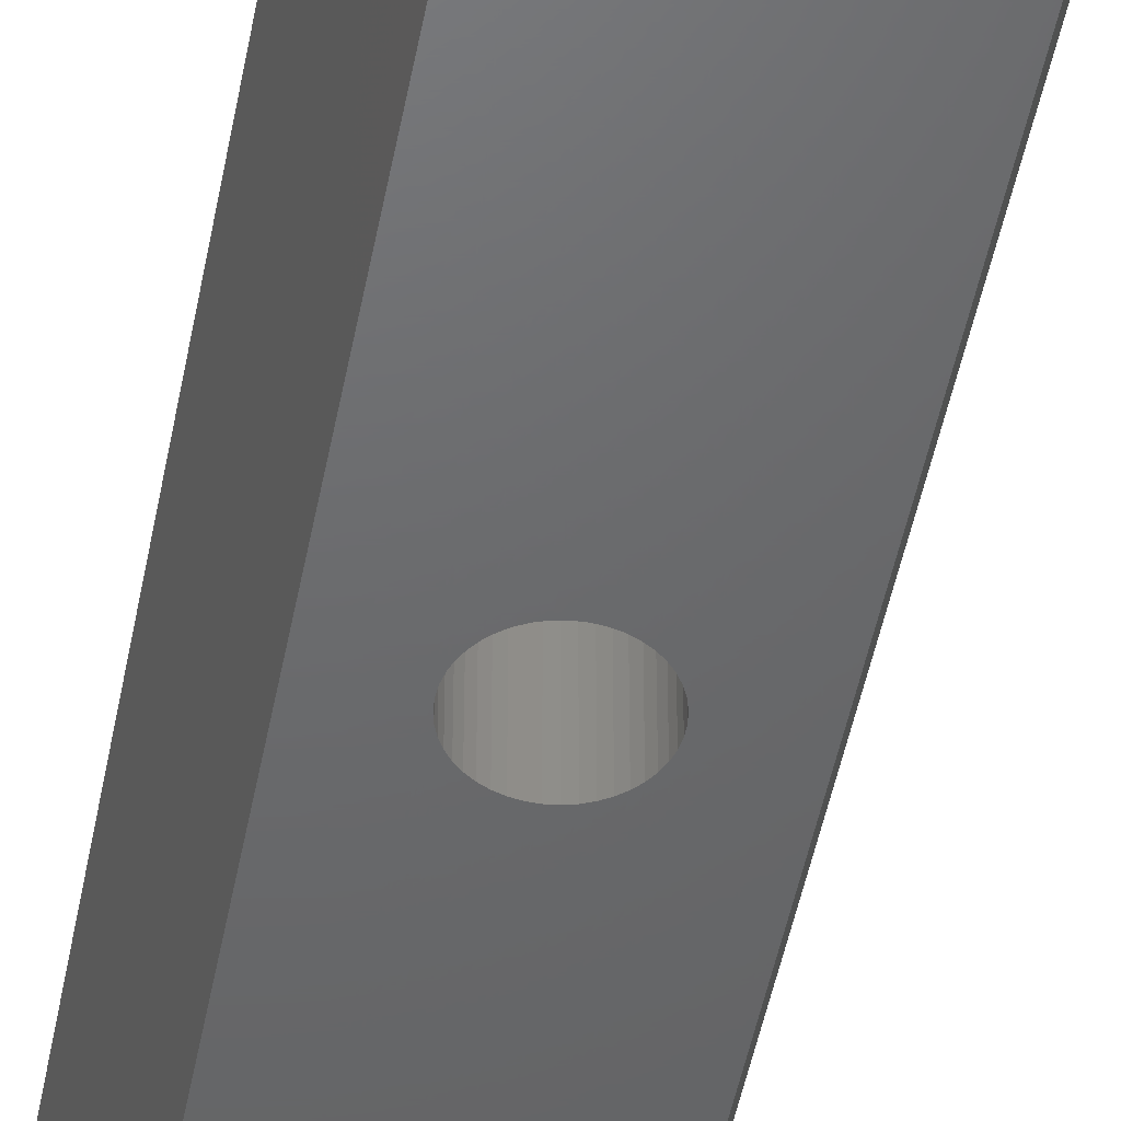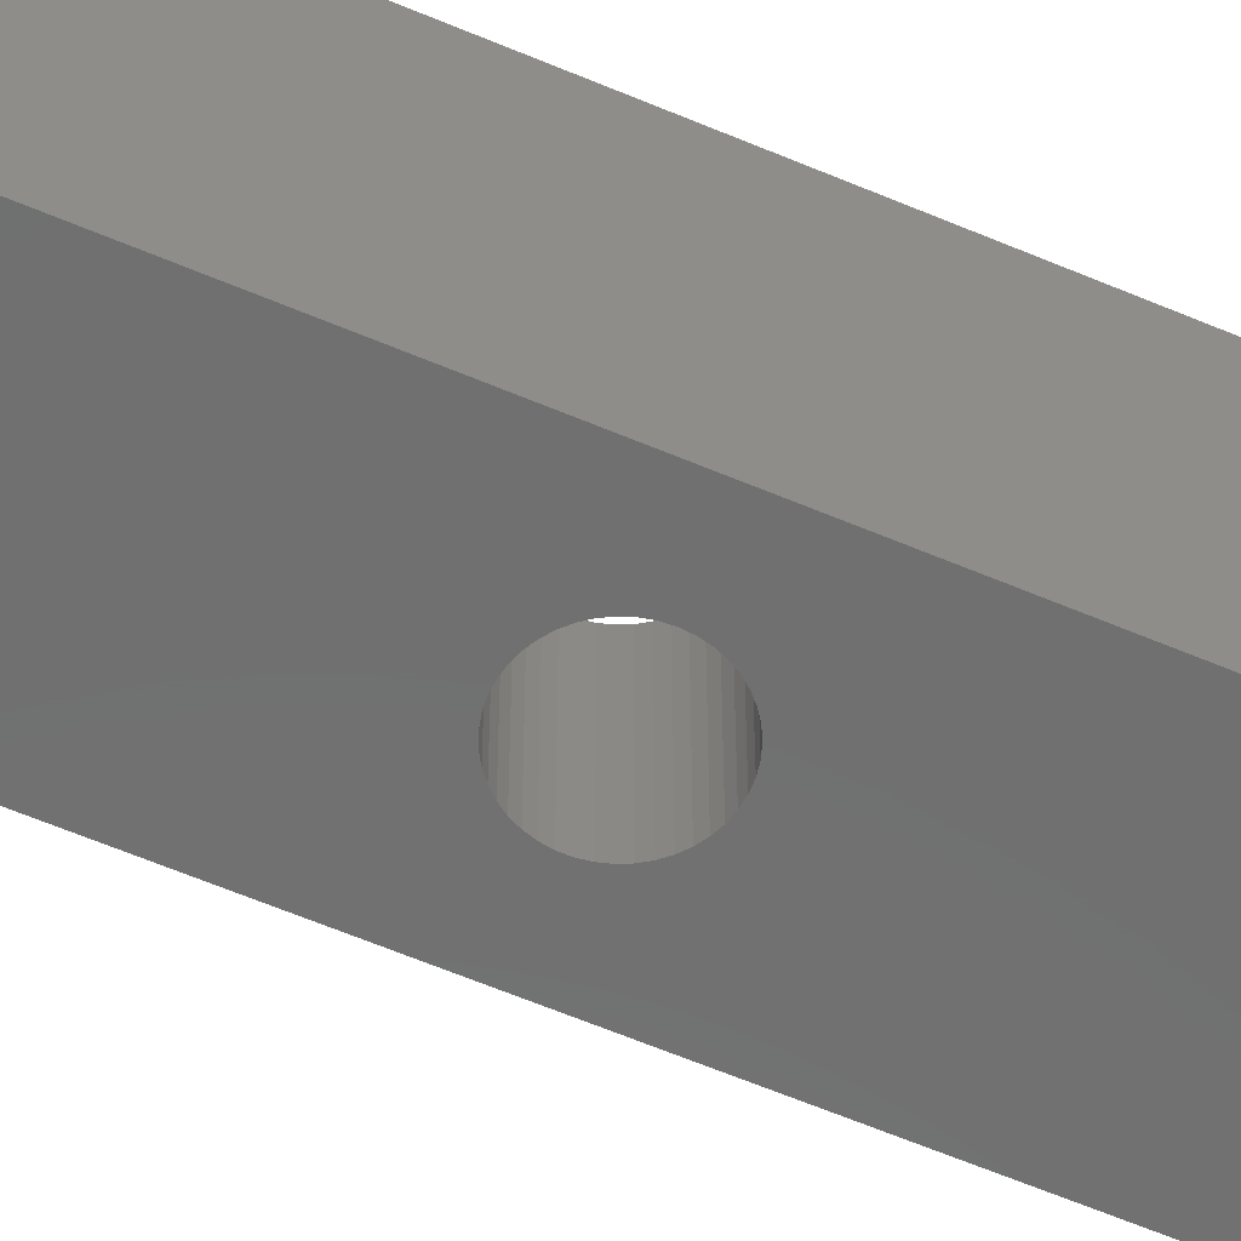
<metadata>
{"format":"stl","ext":"stl","renderer":"f3d","projection":"perspective","resolution":1024,"background":"white","views":[{"elev":-47.6,"azim":169.4,"up":"+Z"},{"elev":-61.5,"azim":66.6,"up":"+Z"}]}
</metadata>
<code>
# stl→obj: 374 verts, 756 faces
v 2.75 -22.5 0
v 2.721 -22.1 3.6
v 2.721 -22.1 0
v 2.75 -22.5 3.6
v -2.743 -22.7 3.6
v -2.743 -22.3 0
v -2.743 -22.3 3.6
v -2.743 -22.7 0
v -0.1004 -19.75 0
v 0.3008 -19.77 3.6
v -0.1004 -19.75 3.6
v 0.3008 -19.77 0
v 1.759 -20.39 0
v 2.048 -20.66 3.6
v 1.759 -20.39 3.6
v 2.048 -20.66 0
v -1.909 -20.52 0
v -1.6 -20.26 3.6
v -1.909 -20.52 3.6
v -1.6 -20.26 0
v -0.8879 -19.9 0
v -0.4995 -19.8 3.6
v -0.8879 -19.9 3.6
v -0.4995 -19.8 0
v 2.048 -24.34 0
v 2.293 -24.02 3.6
v 2.293 -24.02 0
v 2.048 -24.34 3.6
v 2.633 -21.71 0
v 2.49 -21.33 3.6
v 2.49 -21.33 0
v 2.633 -21.71 3.6
v 1.076 -19.97 0
v 1.433 -20.15 3.6
v 1.076 -19.97 3.6
v 1.433 -20.15 0
v -2.569 -21.52 3.6
v -2.398 -21.15 0
v -2.398 -21.15 3.6
v -2.569 -21.52 0
v -2.177 -20.82 0
v -2.177 -20.82 3.6
v -2.684 -21.9 0
v -2.684 -21.9 3.6
v -1.257 -20.05 3.6
v -1.257 -20.05 0
v 2.721 -22.9 0
v 2.721 -22.9 3.6
v 0.6956 -25.16 0
v 0.3008 -25.23 3.6
v 0.6956 -25.16 3.6
v 0.3008 -25.23 0
v 2.293 -20.98 0
v 2.293 -20.98 3.6
v 0.6956 -19.84 0
v 0.6956 -19.84 3.6
v 1.759 -24.61 0
v 1.433 -24.85 3.6
v 1.759 -24.61 3.6
v 1.433 -24.85 0
v 2.49 -23.67 0
v 2.633 -23.29 3.6
v 2.633 -23.29 0
v 2.49 -23.67 3.6
v -0.8879 -25.1 0
v -1.257 -24.95 3.6
v -0.8879 -25.1 3.6
v -1.257 -24.95 0
v -2.177 -24.18 3.6
v -2.398 -23.85 0
v -2.398 -23.85 3.6
v -2.177 -24.18 0
v -2.684 -23.1 3.6
v -2.684 -23.1 0
v -2.569 -23.48 0
v -2.569 -23.48 3.6
v 1.076 -25.03 3.6
v 1.076 -25.03 0
v -0.1004 -25.25 3.6
v -0.1004 -25.25 0
v -1.6 -24.74 0
v -1.909 -24.48 3.6
v -1.6 -24.74 3.6
v -1.909 -24.48 0
v -0.4995 -25.2 0
v -0.4995 -25.2 3.6
v 4.75 -22.5 3.6
v 2.375 -18.39 8
v 2.375 -18.39 3.6
v 4.75 -22.5 8
v -4.75 -22.5 8
v -2.375 -18.39 3.6
v -2.375 -18.39 8
v -4.75 -22.5 3.6
v -2.375 -26.61 8
v -2.375 -26.61 3.6
v 2.375 -26.61 3.6
v 2.375 -26.61 8
v 2.633 23.29 0
v 2.49 23.67 3.6
v 2.49 23.67 0
v 2.633 23.29 3.6
v 2.293 24.02 3.6
v 2.293 24.02 0
v 1.076 25.03 0
v 1.433 24.85 3.6
v 1.076 25.03 3.6
v 1.433 24.85 0
v -0.8879 25.1 0
v -0.4995 25.2 3.6
v -0.8879 25.1 3.6
v -0.4995 25.2 0
v -2.569 23.48 3.6
v -2.398 23.85 0
v -2.398 23.85 3.6
v -2.569 23.48 0
v 1.433 20.15 0
v 1.076 19.97 3.6
v 1.433 20.15 3.6
v 1.076 19.97 0
v 2.721 22.9 0
v 2.721 22.9 3.6
v 1.759 24.61 0
v 2.048 24.34 3.6
v 1.759 24.61 3.6
v 2.048 24.34 0
v -0.1004 25.25 0
v 0.3008 25.23 3.6
v -0.1004 25.25 3.6
v 0.3008 25.23 0
v -2.743 22.3 3.6
v -2.743 22.7 0
v -2.743 22.7 3.6
v -2.743 22.3 0
v -2.684 23.1 0
v -2.684 23.1 3.6
v -2.177 24.18 3.6
v -1.909 24.48 0
v -1.909 24.48 3.6
v -2.177 24.18 0
v -1.6 24.74 3.6
v -1.6 24.74 0
v 2.75 22.5 0
v 2.75 22.5 3.6
v 1.759 20.39 0
v 1.759 20.39 3.6
v 2.49 21.33 0
v 2.633 21.71 3.6
v 2.633 21.71 0
v 2.49 21.33 3.6
v 0.6956 19.84 3.6
v 0.6956 19.84 0
v 0.6956 25.16 0
v 0.6956 25.16 3.6
v -1.257 24.95 0
v -1.257 24.95 3.6
v 2.721 22.1 0
v 2.721 22.1 3.6
v 2.048 20.66 0
v 2.293 20.98 3.6
v 2.293 20.98 0
v 2.048 20.66 3.6
v -2.684 21.9 3.6
v -2.684 21.9 0
v -2.569 21.52 3.6
v -2.569 21.52 0
v -2.177 20.82 3.6
v -2.398 21.15 0
v -2.398 21.15 3.6
v -2.177 20.82 0
v 0.3008 19.77 3.6
v 0.3008 19.77 0
v -1.6 20.26 0
v -1.909 20.52 3.6
v -1.6 20.26 3.6
v -1.909 20.52 0
v -0.1004 19.75 3.6
v -0.1004 19.75 0
v -0.4995 19.8 0
v -0.8879 19.9 3.6
v -0.4995 19.8 3.6
v -0.8879 19.9 0
v -1.257 20.05 0
v -1.257 20.05 3.6
v 4.75 22.5 3.6
v 2.375 26.61 3.6
v -2.375 26.61 3.6
v -4.75 22.5 3.6
v 2.375 18.39 3.6
v -2.375 18.39 3.6
v 2.375 26.61 8
v 4.75 22.5 8
v -2.375 18.39 8
v 2.375 18.39 8
v -4.75 22.5 8
v -2.375 26.61 8
v -4.995 -26.15 0
v -6.989 26.29 8
v -4.995 26.15 0
v -6.989 -26.29 8
v 7 -26 8
v 5 26 0
v 7 26 8
v 5 -26 0
v 3.219 27.99 0
v 2.854 30 8
v 3.437 29.98 8
v 4.012 -29.87 8
v 3.219 -27.99 0
v 3.506 -27.93 0
v 6.622 -27.7 8
v 4.915 -26.58 0
v 6.83 -27.15 8
v 6.336 -28.21 8
v 4.49 -27.33 0
v 4.668 -27.1 0
v 5.979 -28.67 8
v 2.037 0.955 8
v 2.25 0 8
v 2.226 -0.3276 8
v 2.226 0.3276 8
v 2.155 0.6482 8
v 1.876 1.241 8
v 1.676 1.501 8
v 1.439 1.729 8
v 1.172 1.921 8
v 0.88 2.071 8
v 0.5691 2.177 8
v 0.2461 2.236 8
v -0.08217 2.248 8
v -0.4087 2.213 8
v -0.7265 2.129 8
v -1.029 2.001 8
v -1.309 1.83 8
v -1.562 1.62 8
v -1.781 1.375 8
v -1.962 1.101 8
v -2.102 0.8038 8
v -2.244 -0.1642 8
v -2.244 0.1642 8
v -2.196 0.4892 8
v 6.957 26.58 8
v 6.83 27.15 8
v 6.622 27.7 8
v 6.336 28.21 8
v 6.957 -26.58 8
v 5.979 28.67 8
v 5.559 29.07 8
v 5.084 29.41 8
v 4.564 29.68 8
v 4.012 29.87 8
v -3.146 30 8
v -3.727 29.93 8
v -4.292 29.79 8
v -4.829 29.56 8
v -5.776 28.88 8
v -5.327 29.25 8
v 5.559 -29.07 8
v 5.084 -29.41 8
v 4.564 -29.68 8
v 3.437 -29.98 8
v 2.854 -30 8
v -3.146 -30 8
v -3.727 -29.93 8
v -4.292 -29.79 8
v -4.829 -29.56 8
v -6.166 28.44 8
v -6.904 -26.87 8
v -6.488 27.96 8
v -5.327 -29.25 8
v -6.736 27.43 8
v -5.776 -28.88 8
v -6.904 26.87 8
v -6.166 -28.44 8
v -6.488 -27.96 8
v -6.736 -27.43 8
v 2.155 -0.6482 8
v 2.037 -0.955 8
v 1.876 -1.241 8
v 1.676 -1.501 8
v 1.439 -1.729 8
v 1.172 -1.921 8
v 0.88 -2.071 8
v 0.5691 -2.177 8
v 0.2461 -2.236 8
v -0.08217 -2.248 8
v -0.4087 -2.213 8
v -0.7265 -2.129 8
v -1.029 -2.001 8
v -1.309 -1.83 8
v -1.562 -1.62 8
v -1.781 -1.375 8
v -1.962 -1.101 8
v -2.102 -0.8038 8
v -2.196 -0.4892 8
v 4.49 27.33 0
v 4.668 27.1 0
v -3.073 28 0
v -3.363 27.97 0
v 2.927 28 0
v 3.782 27.84 0
v 3.506 27.93 0
v 4.042 27.71 0
v 3.782 -27.84 0
v 4.042 -27.71 0
v 4.279 -27.54 0
v 4.811 -26.85 0
v 4.979 -26.29 0
v -3.363 -27.97 0
v -3.073 -28 0
v 2.927 -28 0
v -3.646 -27.89 0
v -4.744 -26.98 0
v 2.25 0 0
v 2.226 0.3276 0
v 2.226 -0.3276 0
v 2.155 -0.6482 0
v 2.155 0.6482 0
v 2.037 -0.955 0
v 1.876 -1.241 0
v 1.676 -1.501 0
v 1.439 -1.729 0
v 1.172 -1.921 0
v 0.88 -2.071 0
v 0.5691 -2.177 0
v 0.2461 -2.236 0
v -0.08217 -2.248 0
v -0.4087 -2.213 0
v -0.7265 -2.129 0
v -1.029 -2.001 0
v -1.309 -1.83 0
v -1.562 -1.62 0
v -1.781 -1.375 0
v -1.962 -1.101 0
v -2.102 -0.8038 0
v -2.196 -0.4892 0
v 4.979 26.29 0
v 4.915 26.58 0
v 4.811 26.85 0
v 4.279 27.54 0
v -4.744 26.98 0
v -3.914 -27.78 0
v -4.164 -27.63 0
v -3.646 27.89 0
v -4.388 -27.44 0
v -3.914 27.78 0
v -4.583 -27.22 0
v -4.164 27.63 0
v -4.388 27.44 0
v -4.868 -26.71 0
v -4.583 27.22 0
v -4.952 -26.43 0
v -4.868 26.71 0
v -4.952 26.43 0
v 2.037 0.955 0
v 1.876 1.241 0
v 1.676 1.501 0
v 1.439 1.729 0
v 1.172 1.921 0
v 0.88 2.071 0
v 0.5691 2.177 0
v 0.2461 2.236 0
v -0.08217 2.248 0
v -0.4087 2.213 0
v -0.7265 2.129 0
v -1.029 2.001 0
v -1.309 1.83 0
v -1.562 1.62 0
v -1.781 1.375 0
v -1.962 1.101 0
v -2.102 0.8038 0
v -2.196 0.4892 0
v -2.244 0.1642 0
v -2.244 -0.1642 0
f 1 2 3
f 2 1 4
f 5 6 7
f 6 5 8
f 9 10 11
f 10 9 12
f 13 14 15
f 14 13 16
f 17 18 19
f 18 17 20
f 21 22 23
f 22 21 24
f 25 26 27
f 26 25 28
f 29 30 31
f 30 29 32
f 3 32 29
f 32 3 2
f 33 34 35
f 34 33 36
f 36 15 34
f 15 36 13
f 37 38 39
f 38 37 40
f 39 41 42
f 41 39 38
f 7 43 44
f 43 7 6
f 20 45 18
f 45 20 46
f 24 11 22
f 11 24 9
f 47 4 1
f 4 47 48
f 49 50 51
f 50 49 52
f 53 14 16
f 14 53 54
f 31 54 53
f 54 31 30
f 55 35 56
f 35 55 33
f 12 56 10
f 56 12 55
f 57 58 59
f 58 57 60
f 61 62 63
f 62 61 64
f 27 64 61
f 64 27 26
f 65 66 67
f 66 65 68
f 69 70 71
f 70 69 72
f 73 8 5
f 8 73 74
f 71 75 76
f 75 71 70
f 60 77 58
f 77 60 78
f 78 51 77
f 51 78 49
f 42 17 19
f 17 42 41
f 44 40 37
f 40 44 43
f 46 23 45
f 23 46 21
f 52 79 50
f 79 52 80
f 81 82 83
f 82 81 84
f 82 72 69
f 72 82 84
f 76 74 73
f 74 76 75
f 25 59 28
f 59 25 57
f 63 48 47
f 48 63 62
f 85 67 86
f 67 85 65
f 68 83 66
f 83 68 81
f 80 86 79
f 86 80 85
f 87 88 89
f 88 87 90
f 91 92 93
f 92 91 94
f 92 88 93
f 88 92 89
f 95 94 91
f 94 95 96
f 87 2 4
f 87 32 2
f 87 30 32
f 54 87 89
f 87 54 30
f 89 14 54
f 89 15 14
f 89 34 15
f 89 35 34
f 89 56 35
f 89 10 56
f 89 11 10
f 92 11 89
f 11 92 22
f 22 92 23
f 23 92 45
f 92 18 45
f 92 19 18
f 92 42 19
f 92 39 42
f 94 39 92
f 39 94 37
f 37 94 44
f 7 94 5
f 44 94 7
f 48 87 4
f 62 87 48
f 64 87 62
f 26 87 64
f 87 26 97
f 28 97 26
f 59 97 28
f 58 97 59
f 77 97 58
f 51 97 77
f 50 97 51
f 79 97 50
f 96 79 86
f 96 86 67
f 96 67 66
f 79 96 97
f 83 96 66
f 82 96 83
f 69 96 82
f 71 96 69
f 94 71 76
f 94 76 73
f 94 73 5
f 71 94 96
f 97 95 98
f 95 97 96
f 97 90 87
f 90 97 98
f 99 100 101
f 100 99 102
f 101 103 104
f 103 101 100
f 105 106 107
f 106 105 108
f 109 110 111
f 110 109 112
f 113 114 115
f 114 113 116
f 117 118 119
f 118 117 120
f 121 102 99
f 102 121 122
f 123 124 125
f 124 123 126
f 127 128 129
f 128 127 130
f 108 125 106
f 125 108 123
f 131 132 133
f 132 131 134
f 133 135 136
f 135 133 132
f 137 138 139
f 138 137 140
f 112 129 110
f 129 112 127
f 138 141 139
f 141 138 142
f 143 122 121
f 122 143 144
f 145 119 146
f 119 145 117
f 147 148 149
f 148 147 150
f 120 151 118
f 151 120 152
f 104 124 126
f 124 104 103
f 153 107 154
f 107 153 105
f 130 154 128
f 154 130 153
f 115 140 137
f 140 115 114
f 155 111 156
f 111 155 109
f 142 156 141
f 156 142 155
f 157 144 143
f 144 157 158
f 159 160 161
f 160 159 162
f 161 150 147
f 150 161 160
f 163 134 131
f 134 163 164
f 165 164 163
f 164 165 166
f 167 168 169
f 168 167 170
f 152 171 151
f 171 152 172
f 136 116 113
f 116 136 135
f 173 174 175
f 174 173 176
f 172 177 171
f 177 172 178
f 169 166 165
f 166 169 168
f 174 170 167
f 170 174 176
f 159 146 162
f 146 159 145
f 149 158 157
f 158 149 148
f 179 180 181
f 180 179 182
f 183 175 184
f 175 183 173
f 178 181 177
f 181 178 179
f 182 184 180
f 184 182 183
f 185 122 144
f 185 102 122
f 185 100 102
f 103 185 186
f 185 103 100
f 186 124 103
f 186 125 124
f 186 106 125
f 186 107 106
f 186 154 107
f 186 128 154
f 186 129 128
f 187 129 186
f 129 187 110
f 110 187 111
f 111 187 156
f 187 141 156
f 187 139 141
f 187 137 139
f 187 115 137
f 188 115 187
f 115 188 113
f 113 188 136
f 133 188 131
f 136 188 133
f 158 185 144
f 148 185 158
f 150 185 148
f 160 185 150
f 185 160 189
f 162 189 160
f 146 189 162
f 119 189 146
f 118 189 119
f 151 189 118
f 171 189 151
f 177 189 171
f 190 177 181
f 190 181 180
f 190 180 184
f 177 190 189
f 175 190 184
f 174 190 175
f 167 190 174
f 169 190 167
f 188 169 165
f 188 165 163
f 188 163 131
f 169 188 190
f 185 191 186
f 191 185 192
f 189 193 194
f 193 189 190
f 195 187 196
f 187 195 188
f 187 191 196
f 191 187 186
f 193 188 195
f 188 193 190
f 189 192 185
f 192 189 194
f 197 198 199
f 198 197 200
f 201 202 203
f 202 201 204
f 205 206 207
f 208 209 210
f 211 212 213
f 214 215 216
f 215 214 217
f 218 192 194
f 192 219 90
f 220 90 219
f 192 221 219
f 192 222 221
f 192 218 222
f 194 223 218
f 194 224 223
f 194 225 224
f 194 226 225
f 194 227 226
f 194 228 227
f 194 229 228
f 194 230 229
f 193 230 194
f 230 193 231
f 231 193 232
f 232 193 233
f 233 193 234
f 234 193 235
f 235 193 236
f 236 193 237
f 237 193 238
f 200 239 240
f 195 238 193
f 238 195 241
f 198 241 195
f 241 198 240
f 239 91 93
f 191 203 242
f 203 192 201
f 191 242 243
f 90 201 192
f 191 243 244
f 98 201 90
f 191 244 245
f 201 98 246
f 191 245 247
f 246 98 213
f 191 247 248
f 213 98 211
f 191 248 249
f 211 98 214
f 214 98 217
f 191 249 250
f 191 250 251
f 191 251 207
f 191 207 206
f 203 191 192
f 206 196 191
f 252 196 206
f 253 196 252
f 254 196 253
f 255 196 254
f 256 196 257
f 257 196 255
f 217 98 258
f 258 98 259
f 259 98 260
f 260 98 208
f 208 98 261
f 261 98 262
f 95 262 98
f 95 263 262
f 95 264 263
f 95 265 264
f 200 95 91
f 95 266 265
f 200 240 198
f 196 198 195
f 239 200 91
f 267 196 256
f 268 95 200
f 269 196 267
f 95 270 266
f 271 196 269
f 95 272 270
f 273 196 271
f 95 274 272
f 196 273 198
f 95 275 274
f 95 276 275
f 95 268 276
f 277 90 220
f 278 90 277
f 90 278 88
f 279 88 278
f 280 88 279
f 281 88 280
f 282 88 281
f 283 88 282
f 284 88 283
f 285 88 284
f 286 88 285
f 93 286 287
f 93 287 288
f 93 288 289
f 93 289 290
f 93 290 291
f 93 291 292
f 93 292 293
f 93 293 294
f 93 294 295
f 286 93 88
f 93 295 239
f 245 296 247
f 296 245 297
f 203 202 242
f 298 299 252
f 251 205 207
f 298 206 300
f 206 298 252
f 301 302 250
f 248 303 249
f 260 210 304
f 208 210 260
f 260 305 259
f 258 306 215
f 211 307 212
f 246 212 308
f 212 246 213
f 261 262 209
f 263 264 309
f 310 262 263
f 262 310 311
f 312 264 265
f 264 312 309
f 275 276 313
f 204 314 202
f 315 202 314
f 316 3 29
f 202 157 143
f 317 29 31
f 318 202 315
f 319 31 53
f 202 149 157
f 147 202 318
f 3 316 314
f 29 317 316
f 320 53 16
f 31 319 317
f 53 320 319
f 321 16 13
f 16 321 320
f 13 322 321
f 36 322 13
f 36 323 322
f 33 323 36
f 33 324 323
f 55 324 33
f 55 325 324
f 12 325 55
f 12 326 325
f 12 327 326
f 9 327 12
f 9 328 327
f 24 328 9
f 24 329 328
f 21 329 24
f 21 330 329
f 46 330 21
f 46 331 330
f 20 331 46
f 331 20 332
f 17 332 20
f 332 17 333
f 41 333 17
f 333 41 334
f 38 334 41
f 334 38 335
f 40 335 38
f 43 336 40
f 335 40 336
f 57 204 308
f 3 204 1
f 57 308 212
f 314 204 3
f 57 212 307
f 121 202 143
f 57 307 216
f 99 202 121
f 57 216 215
f 101 202 99
f 57 215 306
f 104 202 101
f 57 306 305
f 126 202 104
f 57 305 304
f 123 202 126
f 57 304 210
f 202 123 337
f 57 210 209
f 337 123 338
f 57 209 311
f 338 123 339
f 339 123 297
f 204 47 1
f 204 63 47
f 204 61 63
f 204 27 61
f 204 25 27
f 204 57 25
f 311 60 57
f 311 78 60
f 311 49 78
f 311 52 49
f 311 80 52
f 310 80 311
f 80 310 85
f 85 310 65
f 65 310 68
f 197 6 8
f 6 197 134
f 74 197 8
f 75 197 74
f 70 197 75
f 72 197 70
f 84 197 72
f 197 84 310
f 81 310 84
f 68 310 81
f 297 123 296
f 296 123 340
f 340 123 303
f 303 123 301
f 301 123 302
f 302 123 205
f 205 123 300
f 108 300 123
f 105 300 108
f 153 300 105
f 130 300 153
f 127 300 130
f 298 127 112
f 298 112 109
f 298 109 155
f 298 155 142
f 127 298 300
f 138 298 142
f 199 138 140
f 199 140 114
f 199 114 116
f 199 116 135
f 199 135 132
f 199 134 197
f 197 310 309
f 134 199 132
f 197 309 312
f 341 138 199
f 197 312 342
f 138 299 298
f 197 342 343
f 138 344 299
f 197 343 345
f 138 346 344
f 197 345 347
f 138 348 346
f 197 347 313
f 138 349 348
f 197 313 350
f 138 351 349
f 197 350 352
f 138 341 351
f 341 199 353
f 353 199 354
f 202 147 149
f 355 147 318
f 147 355 161
f 356 161 355
f 161 356 159
f 357 159 356
f 159 357 145
f 358 145 357
f 358 117 145
f 359 117 358
f 359 120 117
f 360 120 359
f 360 152 120
f 361 152 360
f 361 172 152
f 362 172 361
f 363 172 362
f 363 178 172
f 364 178 363
f 364 179 178
f 365 179 364
f 365 182 179
f 366 182 365
f 366 183 182
f 367 183 366
f 173 367 368
f 367 173 183
f 176 368 369
f 368 176 173
f 170 369 370
f 168 370 371
f 369 170 176
f 166 371 372
f 164 372 373
f 336 43 374
f 370 168 170
f 6 374 43
f 371 166 168
f 374 6 373
f 372 164 166
f 134 373 6
f 373 134 164
f 338 339 244
f 243 338 244
f 300 206 205
f 302 205 251
f 250 302 251
f 340 303 248
f 260 304 305
f 258 215 217
f 259 305 258
f 258 305 306
f 246 308 204
f 246 204 201
f 261 209 208
f 263 309 310
f 342 266 343
f 345 274 347
f 274 345 272
f 276 268 352
f 344 253 299
f 253 344 254
f 341 271 269
f 244 297 245
f 339 297 244
f 242 338 243
f 338 242 337
f 303 301 250
f 249 303 250
f 214 216 211
f 211 216 307
f 209 262 311
f 266 270 343
f 265 266 312
f 312 266 342
f 299 253 252
f 341 269 351
f 354 198 273
f 198 354 199
f 296 340 248
f 247 296 248
f 202 337 242
f 352 200 197
f 200 352 268
f 313 276 350
f 350 276 352
f 347 275 313
f 274 275 347
f 270 272 345
f 343 270 345
f 349 257 348
f 344 255 254
f 348 257 255
f 349 256 257
f 351 269 267
f 349 267 256
f 267 349 351
f 354 273 271
f 346 255 344
f 354 271 353
f 353 271 341
f 348 255 346
f 359 225 226
f 225 359 358
f 328 288 287
f 288 328 329
f 367 233 234
f 233 367 366
f 238 370 237
f 370 238 371
f 315 222 318
f 222 315 221
f 318 218 355
f 218 318 222
f 355 223 356
f 223 355 218
f 358 224 225
f 224 358 357
f 361 227 228
f 227 361 360
f 362 228 229
f 228 362 361
f 239 373 240
f 373 239 374
f 237 369 236
f 369 237 370
f 368 234 235
f 234 368 367
f 365 231 232
f 231 365 364
f 236 368 235
f 368 236 369
f 314 221 315
f 221 314 219
f 325 285 284
f 285 325 326
f 324 284 283
f 284 324 325
f 321 279 320
f 279 321 280
f 327 287 286
f 287 327 328
f 330 290 289
f 290 330 331
f 294 336 295
f 336 294 335
f 331 291 290
f 291 331 332
f 356 224 357
f 224 356 223
f 360 226 227
f 226 360 359
f 364 230 231
f 230 364 363
f 241 371 238
f 371 241 372
f 240 372 241
f 372 240 373
f 366 232 233
f 232 366 365
f 317 220 316
f 220 317 277
f 321 281 280
f 281 321 322
f 323 283 282
f 283 323 324
f 320 278 319
f 278 320 279
f 326 286 285
f 286 326 327
f 329 289 288
f 289 329 330
f 293 335 294
f 335 293 334
f 295 374 239
f 374 295 336
f 292 334 293
f 334 292 333
f 363 229 230
f 229 363 362
f 316 219 314
f 219 316 220
f 322 282 281
f 282 322 323
f 319 277 317
f 277 319 278
f 291 333 292
f 333 291 332

</code>
